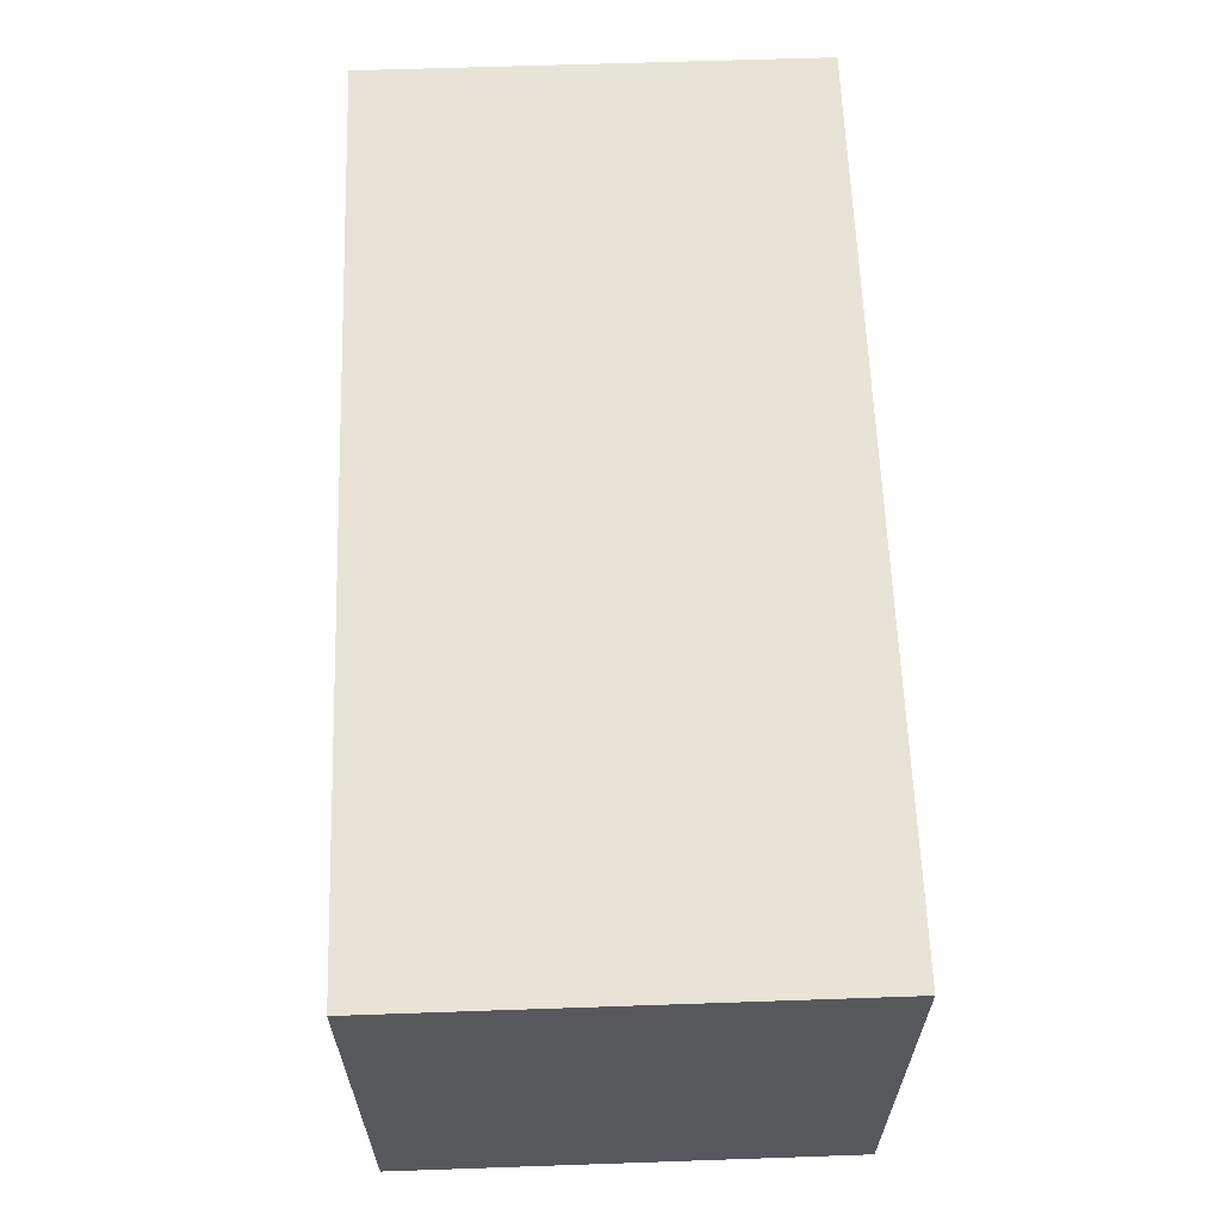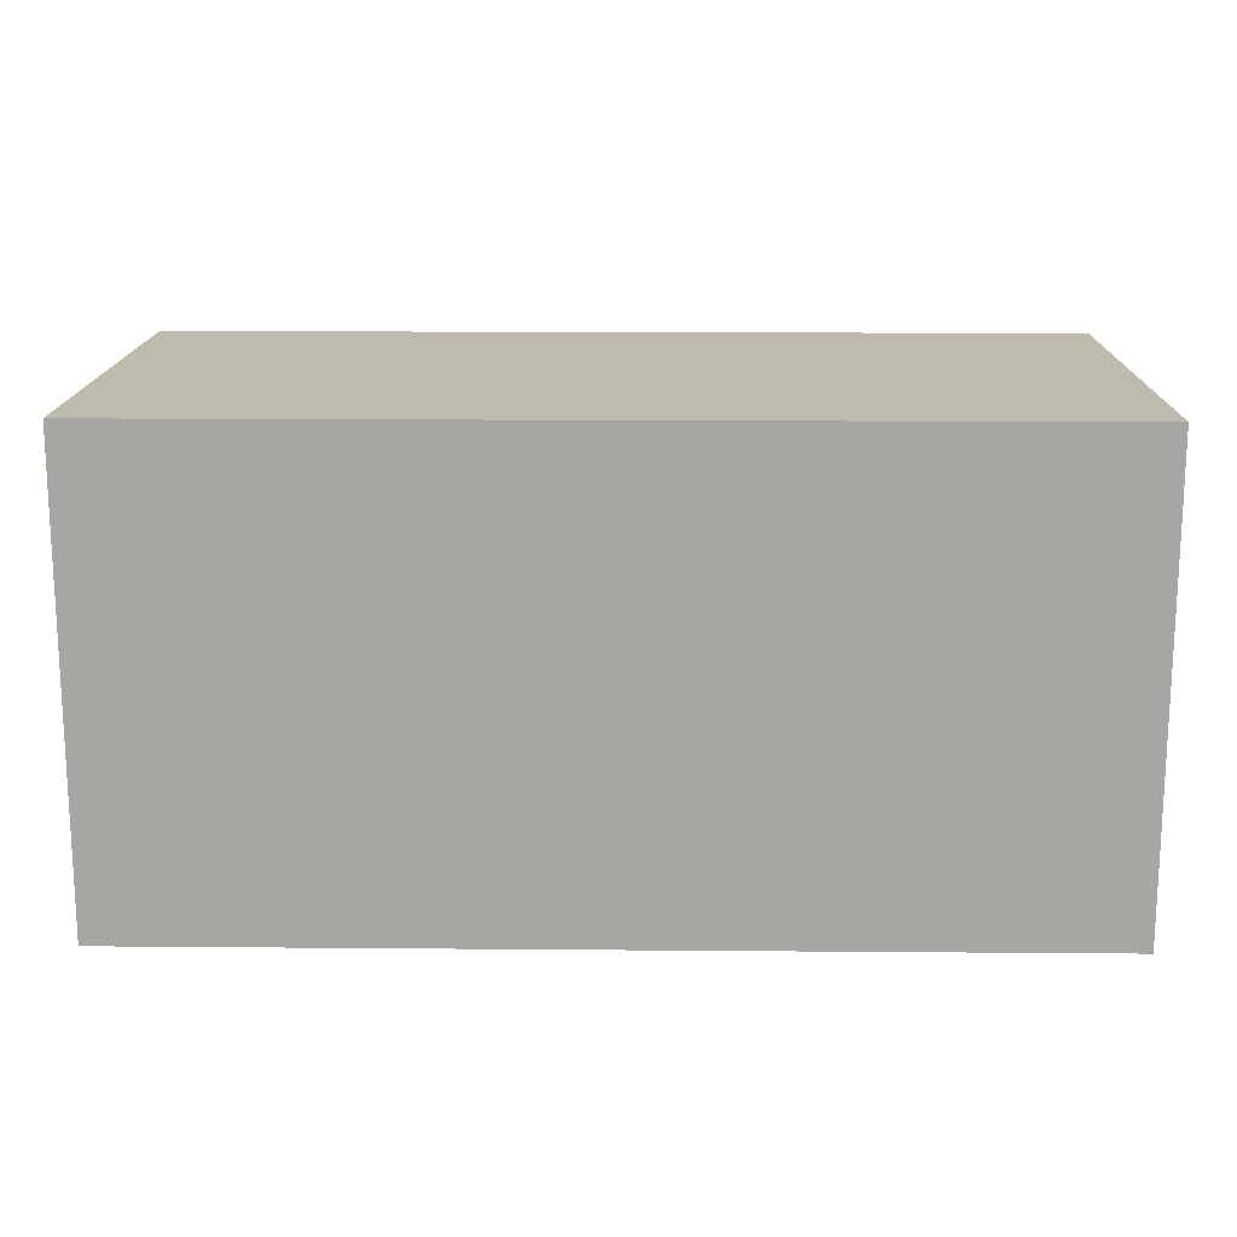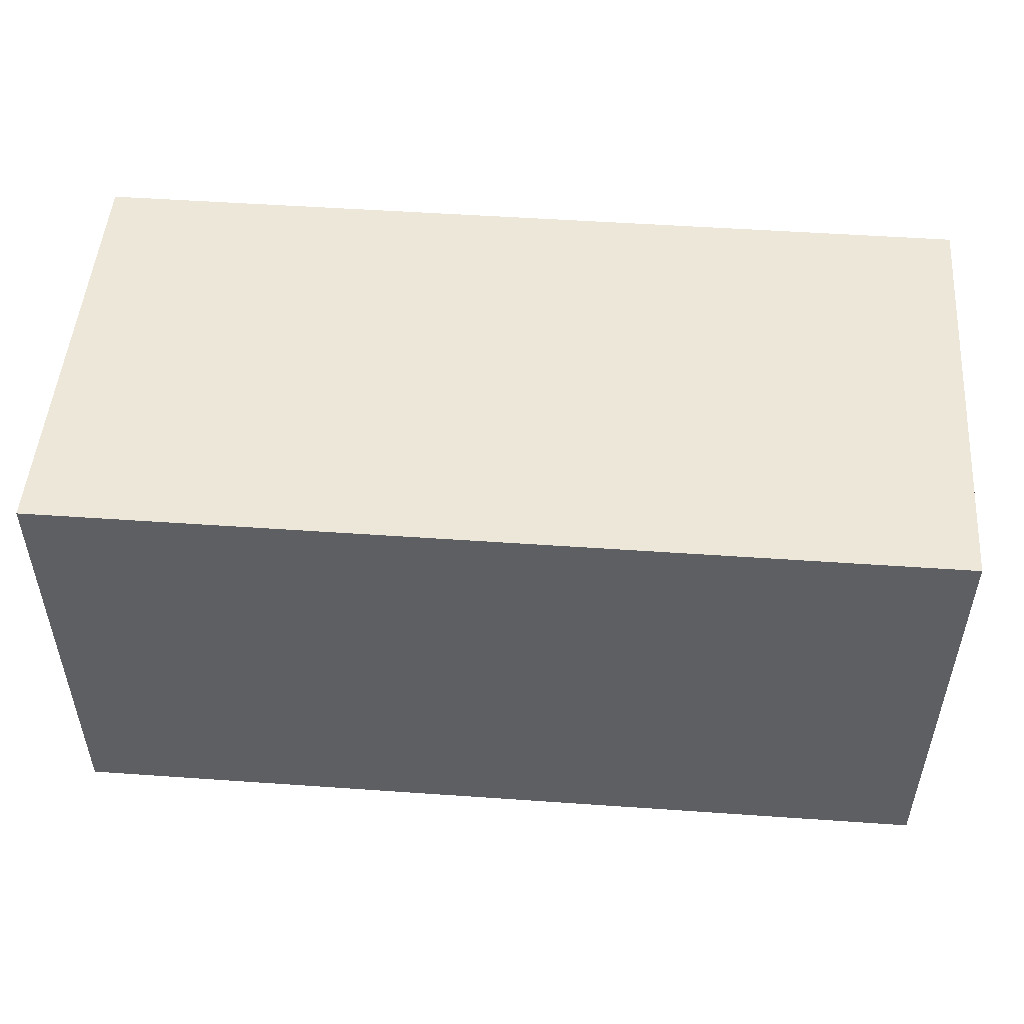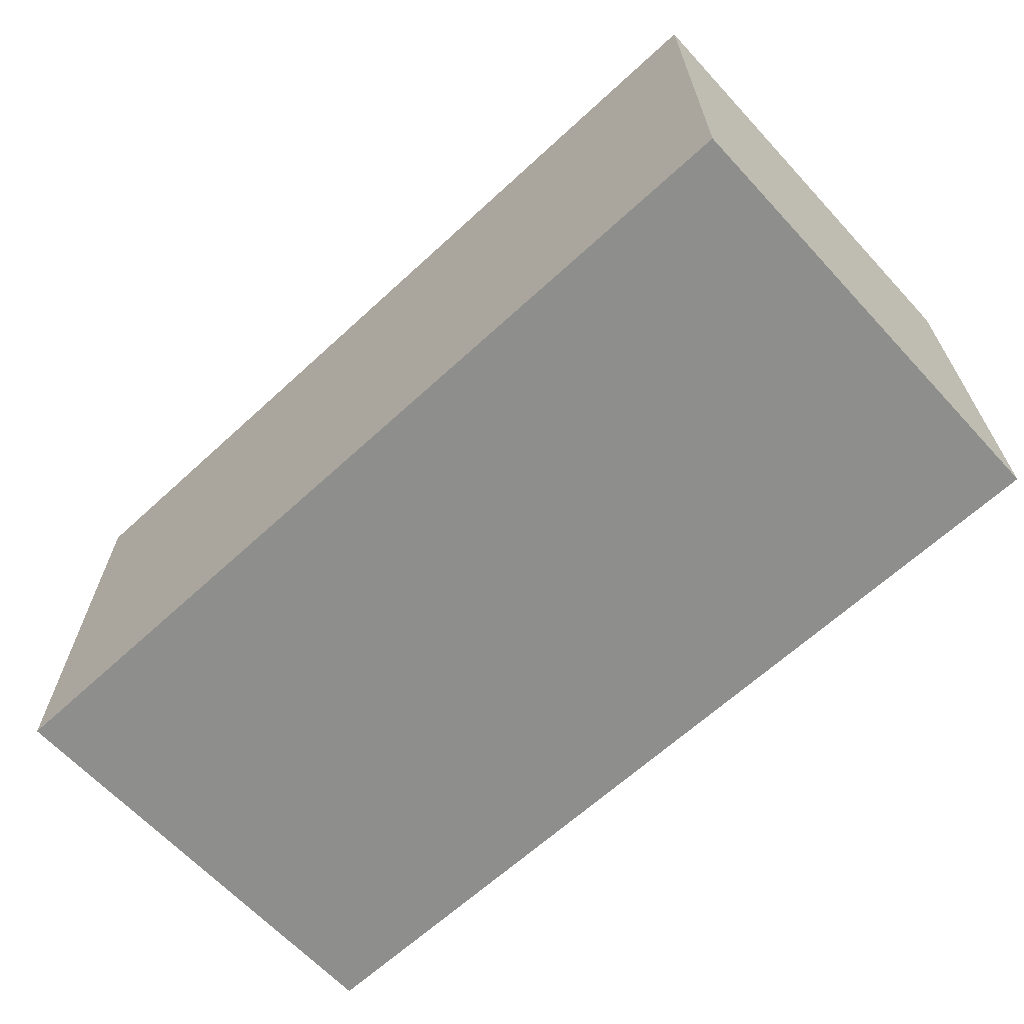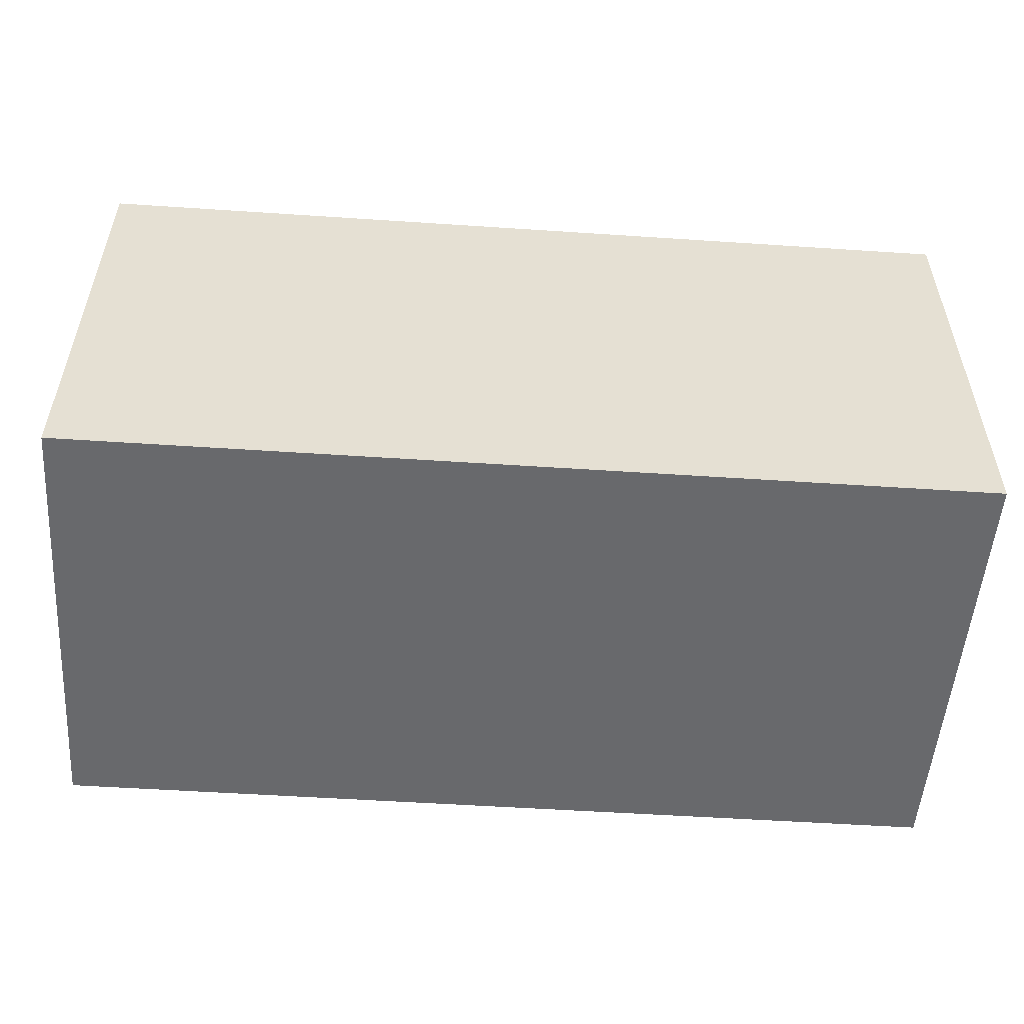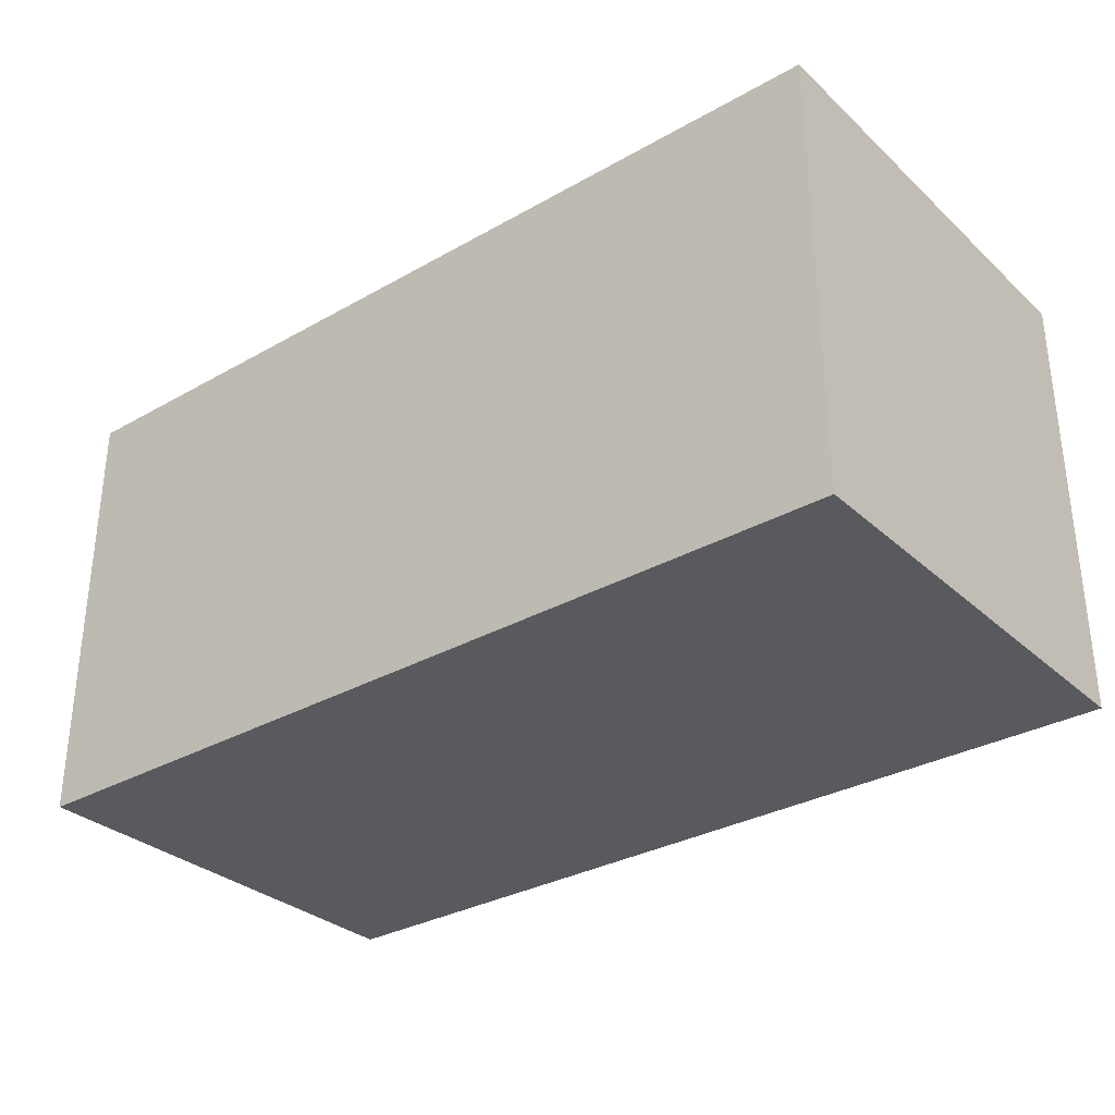
<metadata>
{"format":"obj","ext":"obj","renderer":"f3d","projection":"perspective","resolution":1024,"background":"white","views":[{"elev":62.1,"azim":-92.0,"up":"+Y"},{"elev":15.7,"azim":1.0,"up":"+Y"},{"elev":50.1,"azim":4.4,"up":"+Y"},{"elev":-64.8,"azim":-137.2,"up":"+Z"},{"elev":-52.8,"azim":-4.1,"up":"+Y"},{"elev":-31.7,"azim":-141.4,"up":"+Z"}]}
</metadata>
<code>
o Cube
v 1 -0.5 -0.5
v 1 -0.5 0.5
v -1 -0.5 0.5
v -1 -0.5 -0.5
v 1 0.5 -0.5
v 1 0.5 0.5
v -1 0.5 0.5
v -1 0.5 -0.5
f 1 2 3
f 1 3 4
f 5 8 7
f 5 7 6
f 1 5 6
f 1 6 2
f 2 6 7
f 2 7 3
f 3 7 8
f 3 8 4
f 5 1 4
f 5 4 8

</code>
